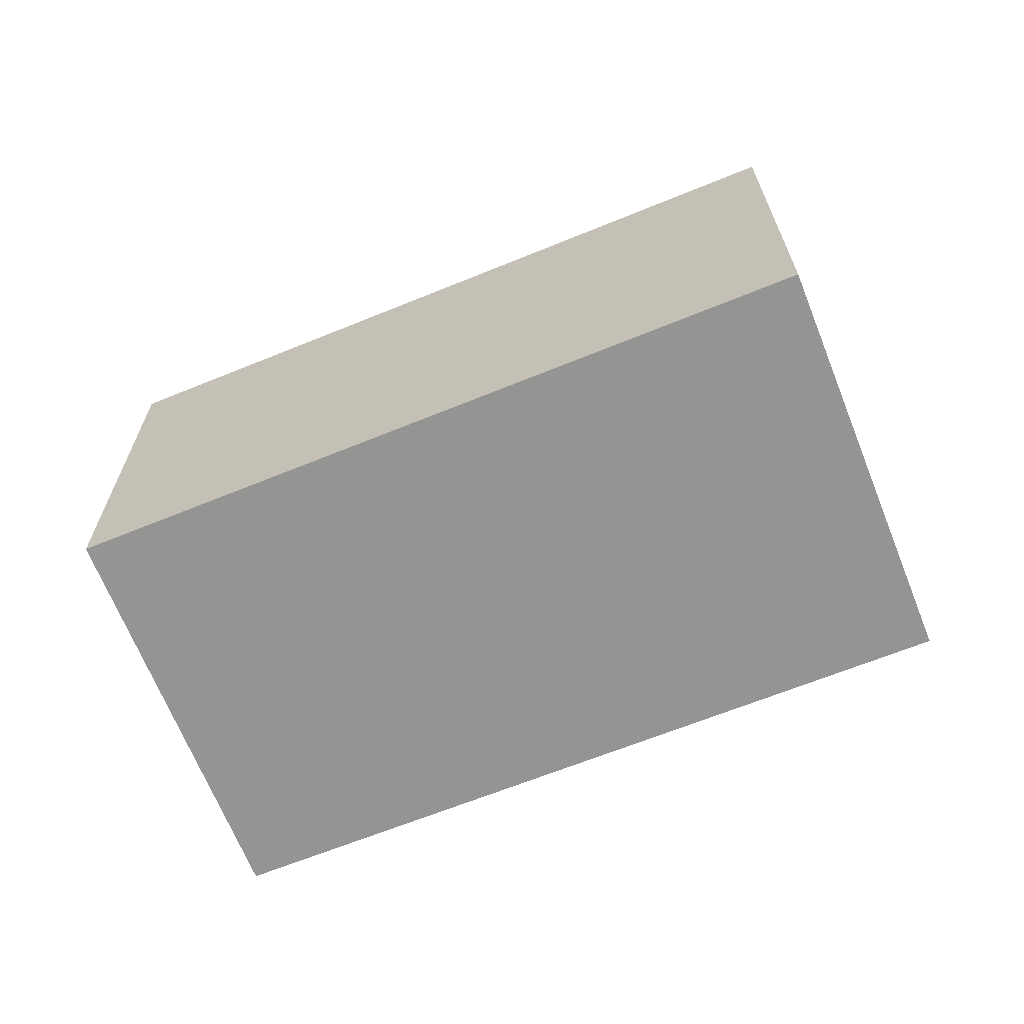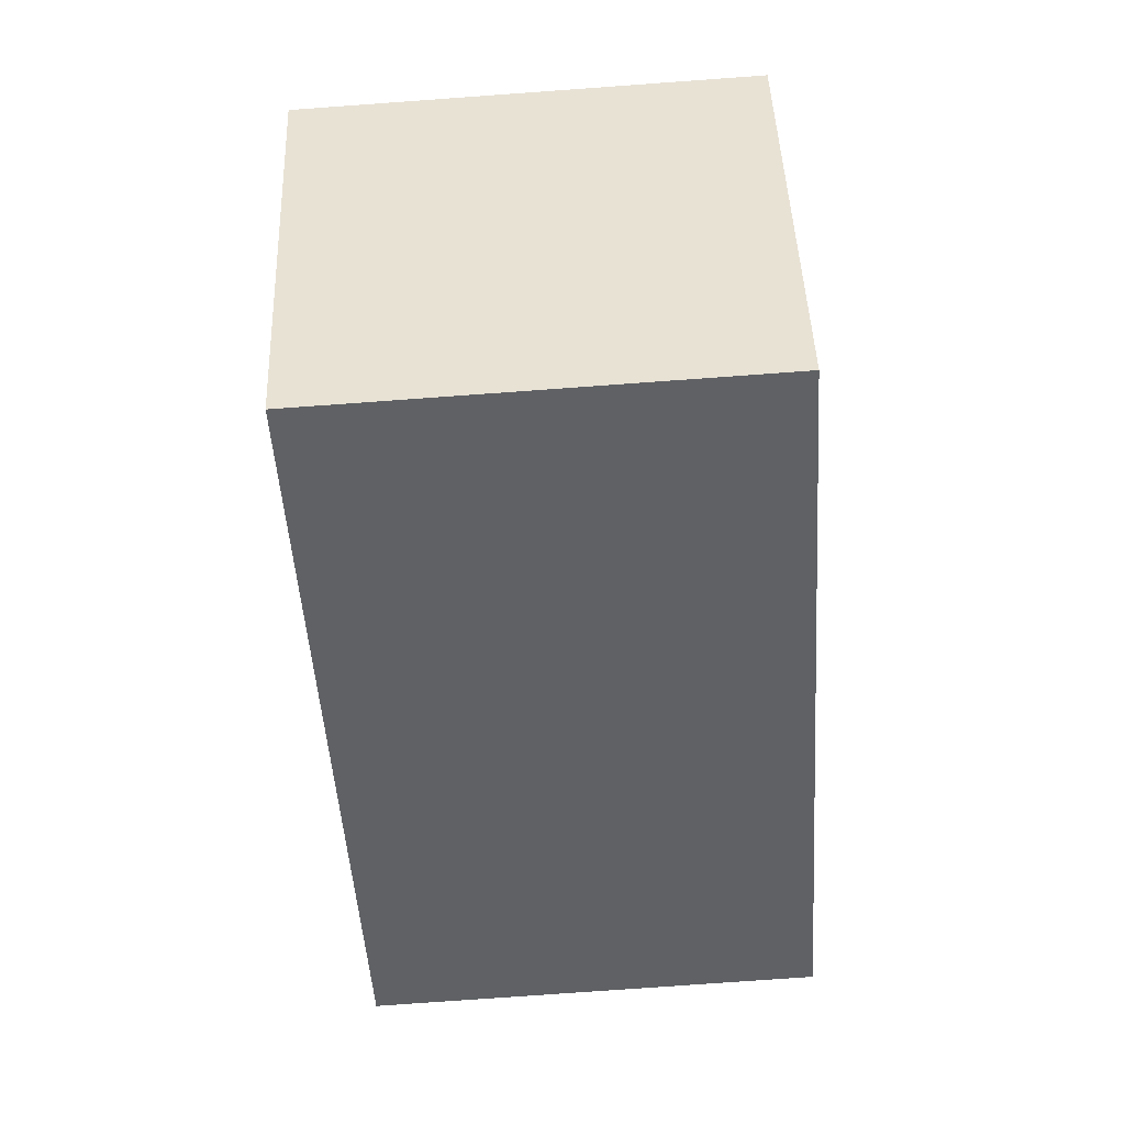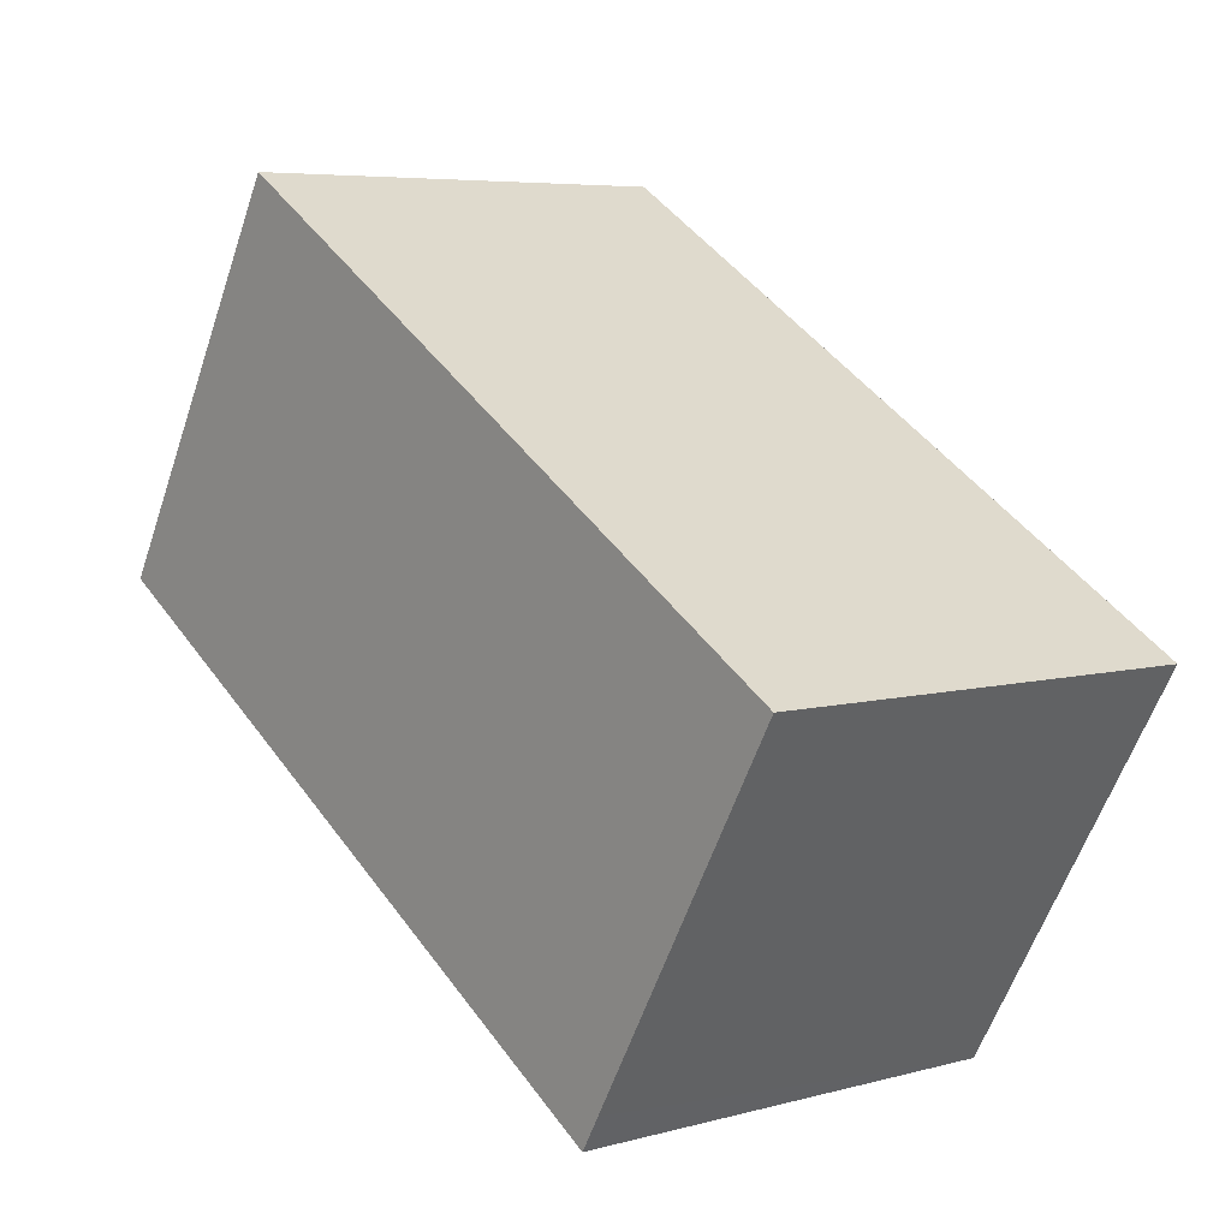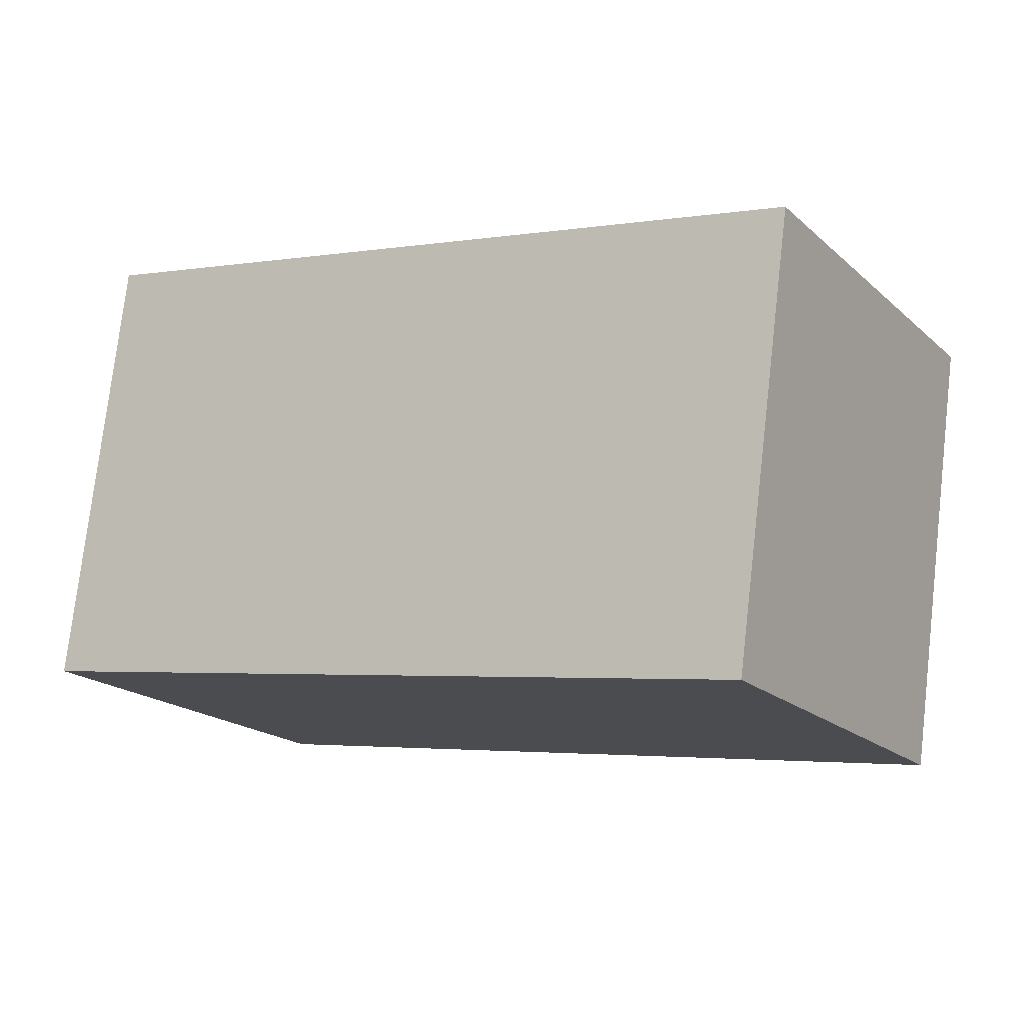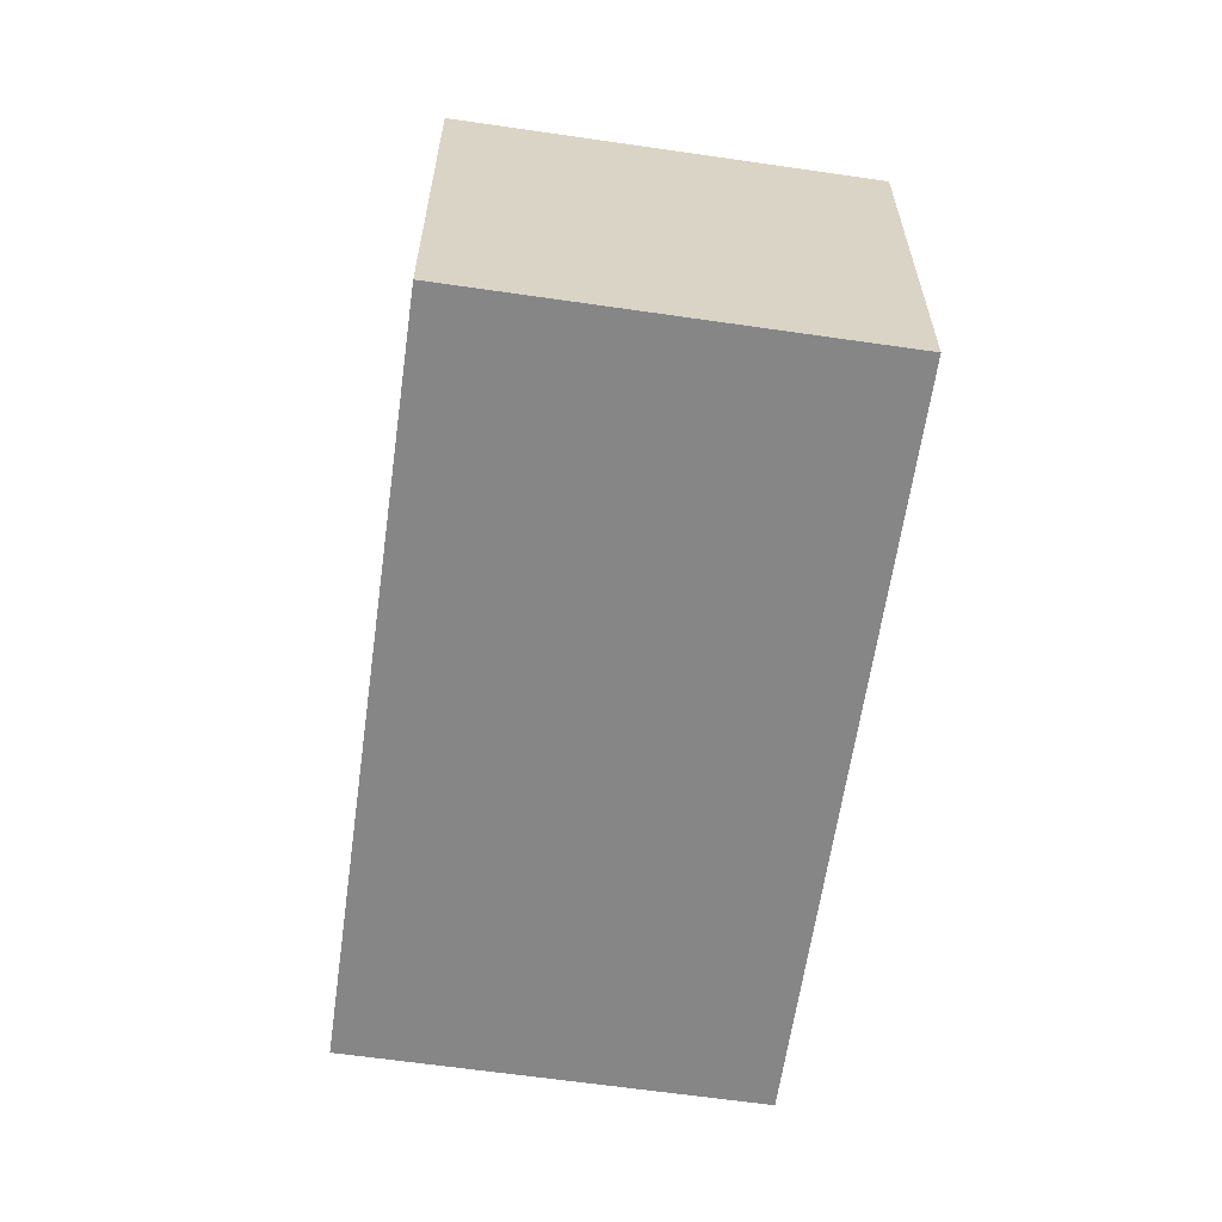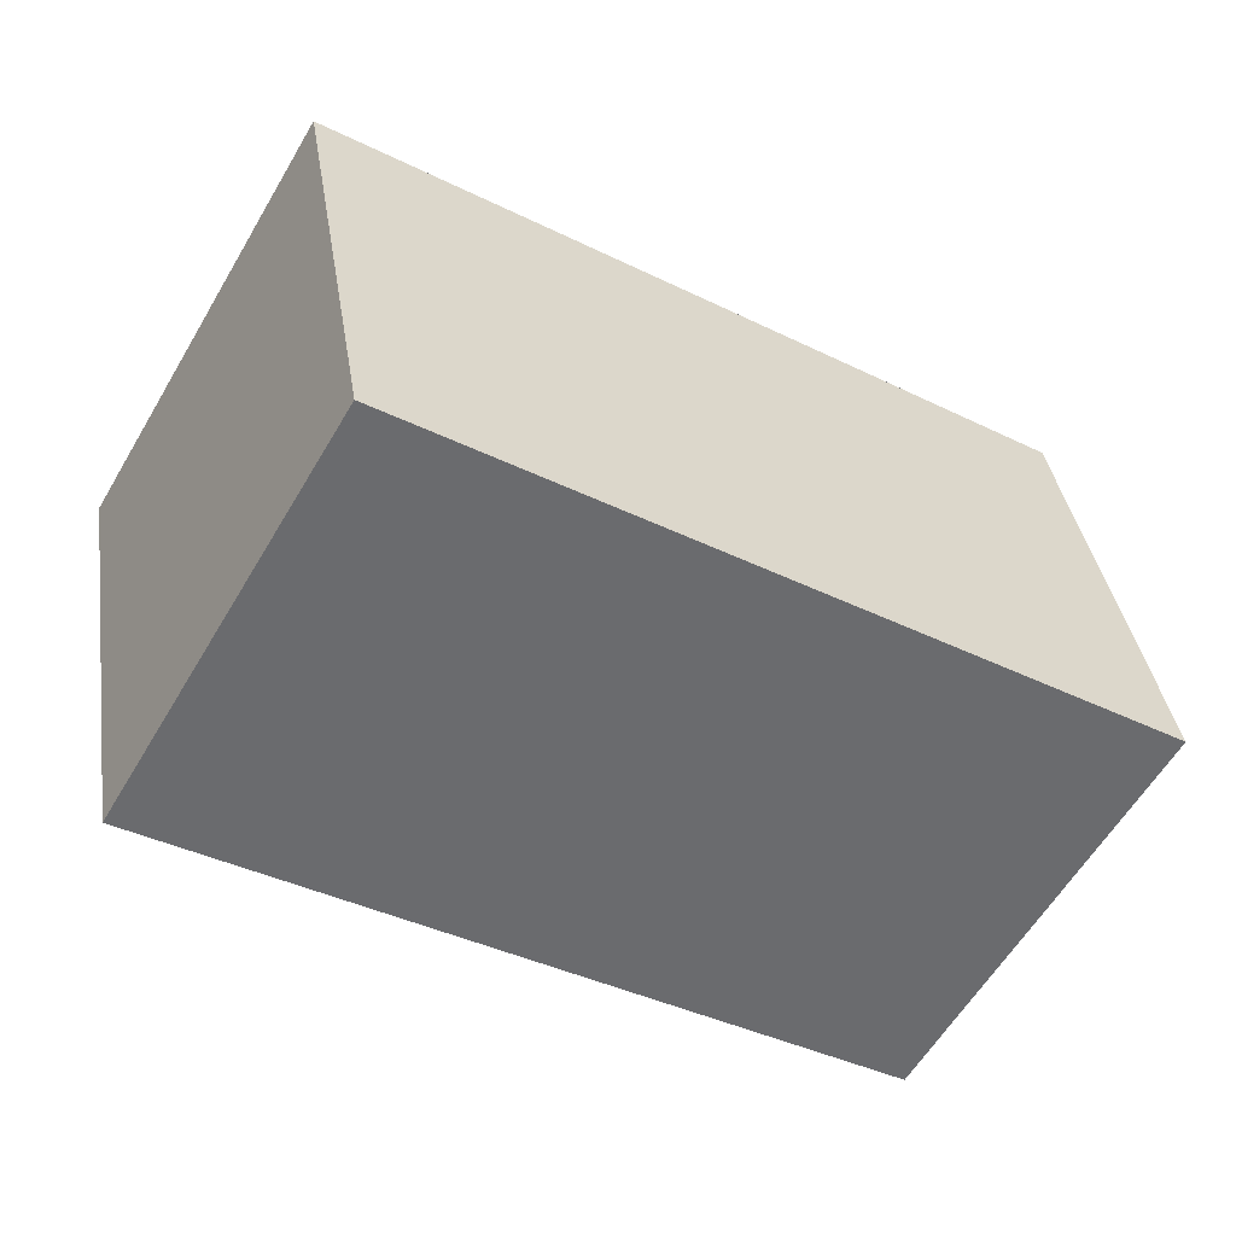
<metadata>
{"format":"obj","ext":"obj","renderer":"f3d","projection":"perspective","resolution":1024,"background":"white","views":[{"elev":-67.0,"azim":-8.8,"up":"+Y"},{"elev":-77.2,"azim":-85.9,"up":"+Z"},{"elev":6.1,"azim":-129.2,"up":"+Z"},{"elev":76.3,"azim":6.6,"up":"+Z"},{"elev":-62.1,"azim":51.1,"up":"+Y"},{"elev":37.1,"azim":171.2,"up":"+Z"}]}
</metadata>
<code>
v  4.568 10.14 -7.775
v  11.66 10.14 -4.59
v  5.013 10.14 -8.533
v  0 10.14 6.209e-16
v  2.536 10.14 1.525
v  11.71 10.14 -4.559
v  18.02 10.14 -0.817
v  15.5 10.14 9.321
v  20.07 10.14 0.395
v  20.11 10.14 0.419
v  19.47 10.14 2.586
v  20.58 10.14 0.698
v  20.58 -4.274e-17 0.698
v  20.11 -2.566e-17 0.419
v  20.07 -2.419e-17 0.395
v  18.02 5.003e-17 -0.817
v  11.71 2.792e-16 -4.559
v  11.66 2.811e-16 -4.59
v  5.013 5.225e-16 -8.533
v  0 0 0
v  4.568 4.761e-16 -7.775
v  15.5 -5.707e-16 9.321
v  2.536 -9.338e-17 1.525
v  19.47 -1.583e-16 2.586
g defaultobject
f 1 2 3
f 2 1 4
f 2 4 5
f 2 5 6
f 6 5 7
f 7 5 8
f 7 8 9
f 9 8 10
f 10 8 11
f 10 11 12
f 13 10 12
f 10 13 9
f 9 13 7
f 7 13 6
f 6 13 14
f 6 14 2
f 2 14 3
f 3 14 15
f 3 15 16
f 3 16 17
f 3 17 18
f 3 18 19
f 19 1 3
f 1 19 4
f 4 19 20
f 20 19 21
f 20 5 4
f 5 20 8
f 8 20 22
f 22 20 23
f 11 13 12
f 13 11 8
f 13 8 24
f 24 8 22
f 18 21 19
f 21 18 20
f 20 18 23
f 23 18 22
f 22 18 17
f 22 17 16
f 22 16 15
f 22 15 14
f 22 14 24
f 24 14 13

</code>
